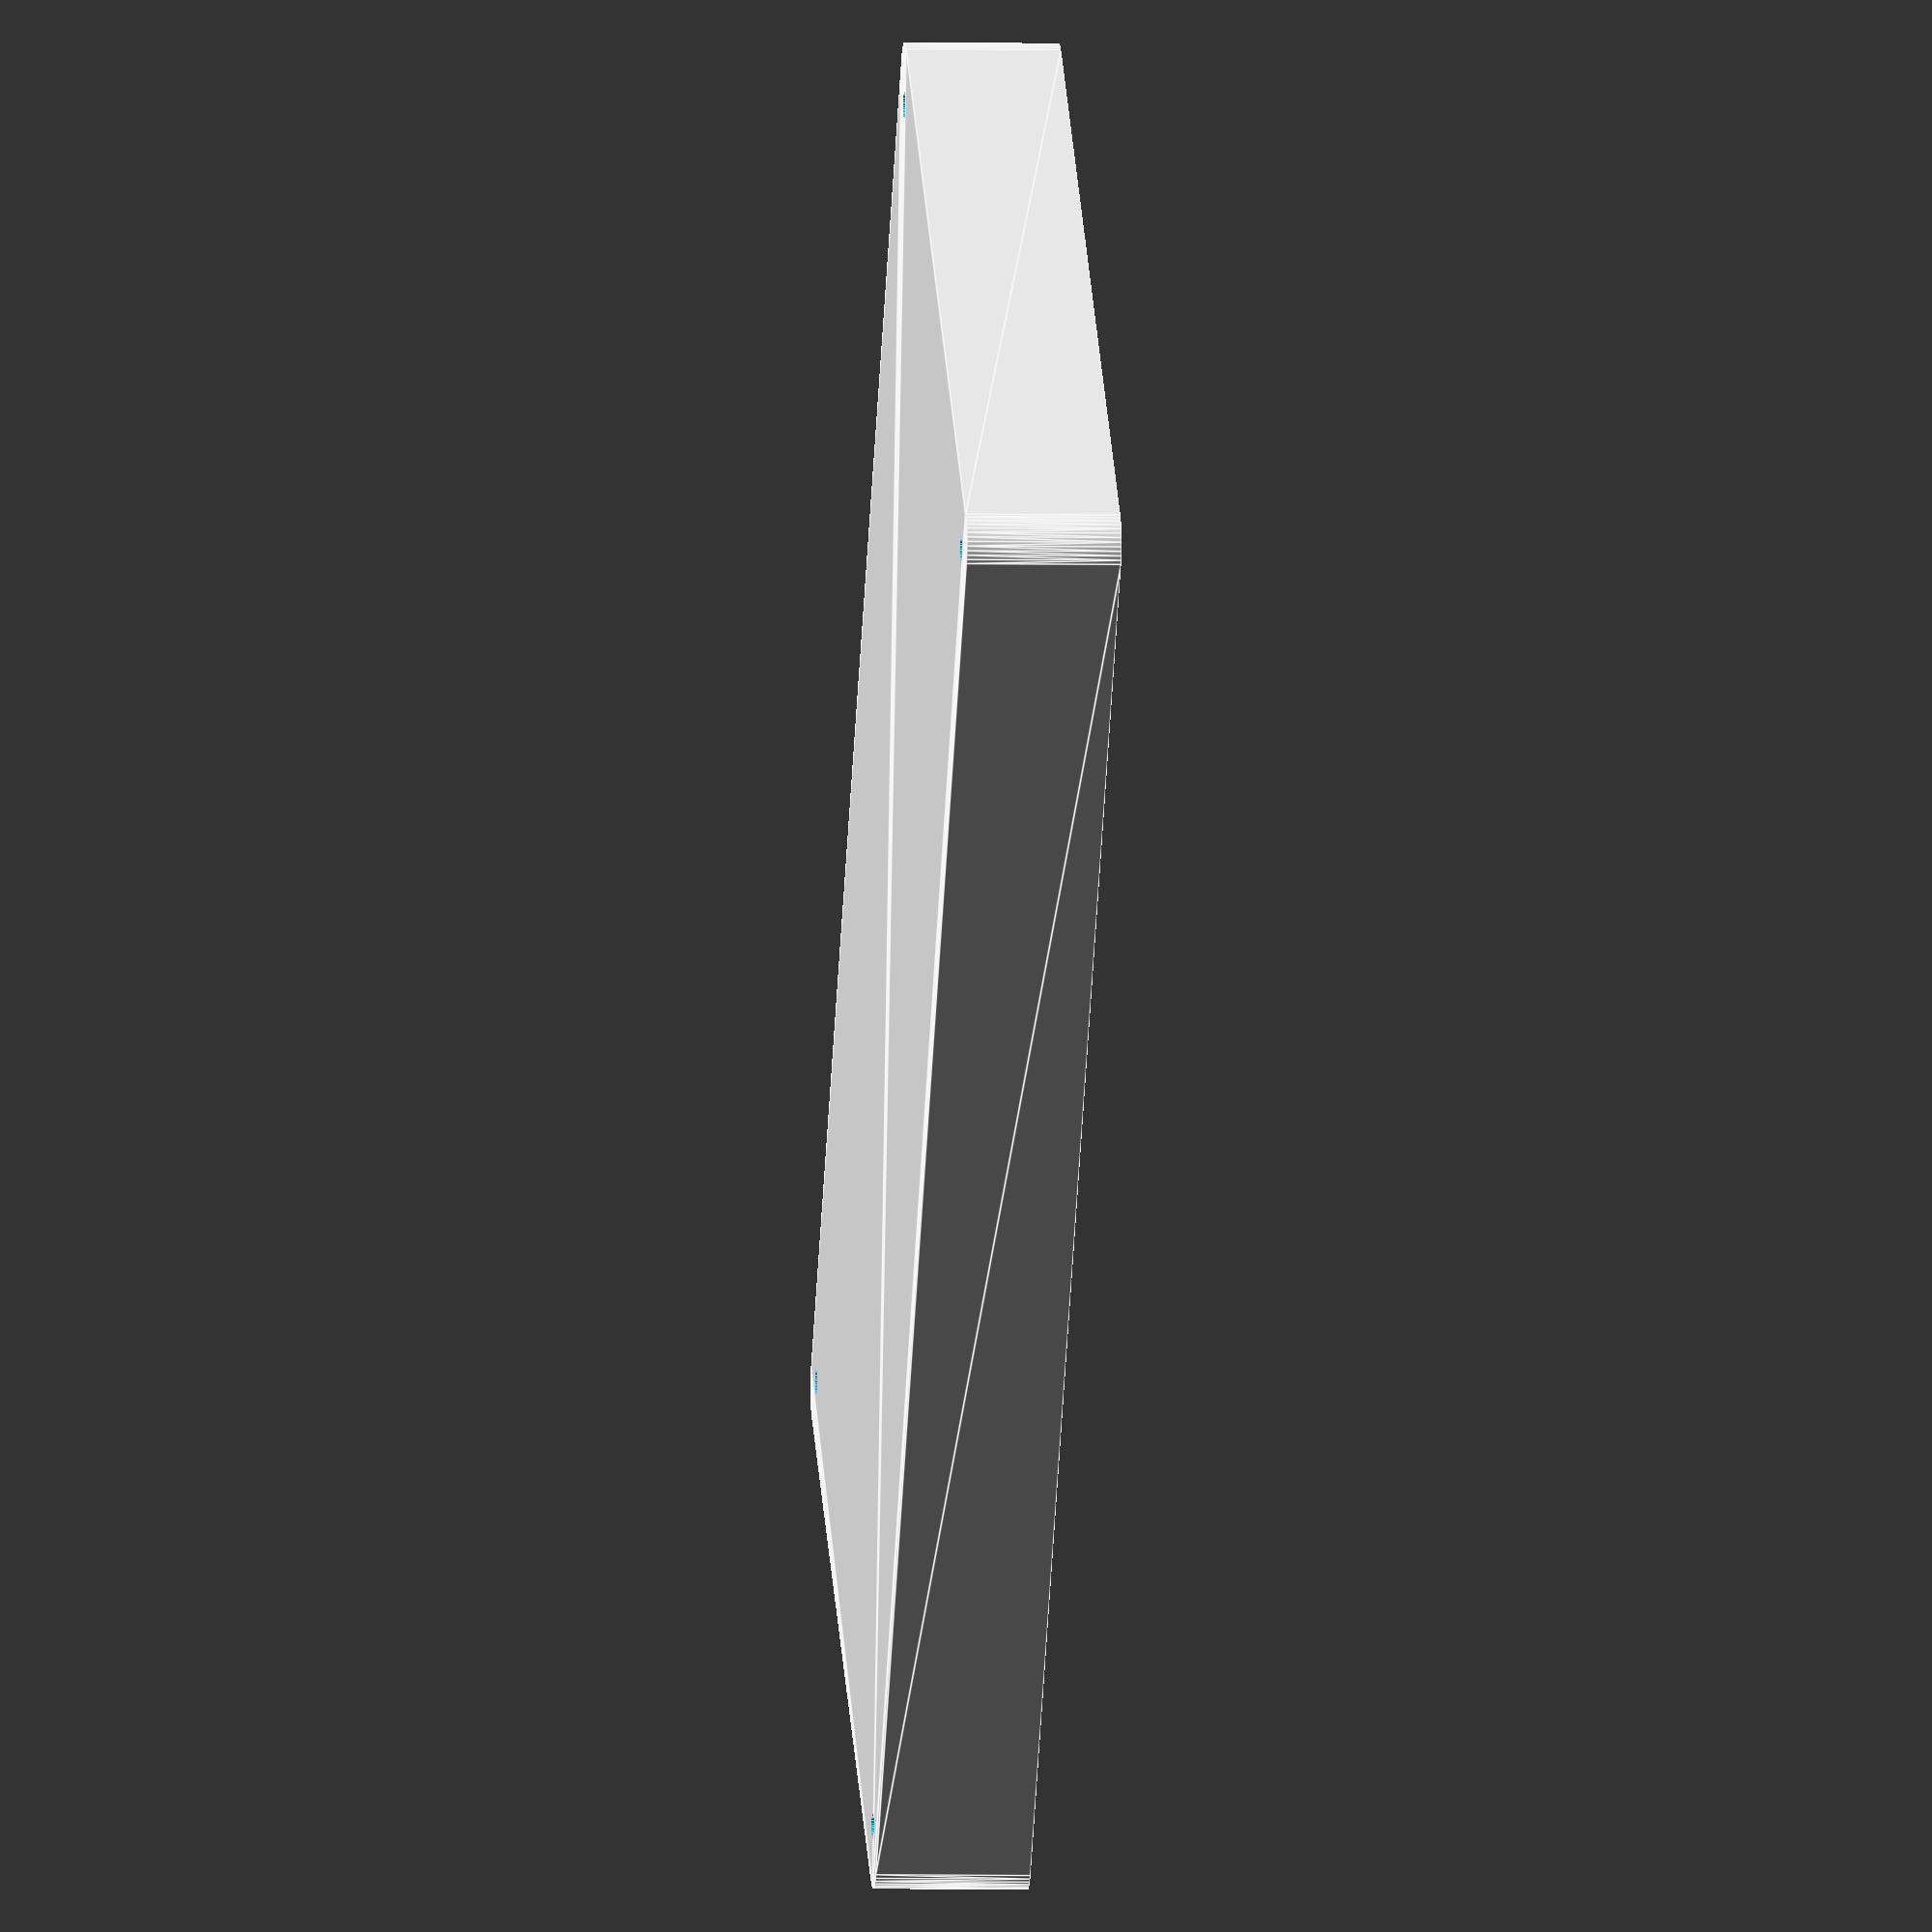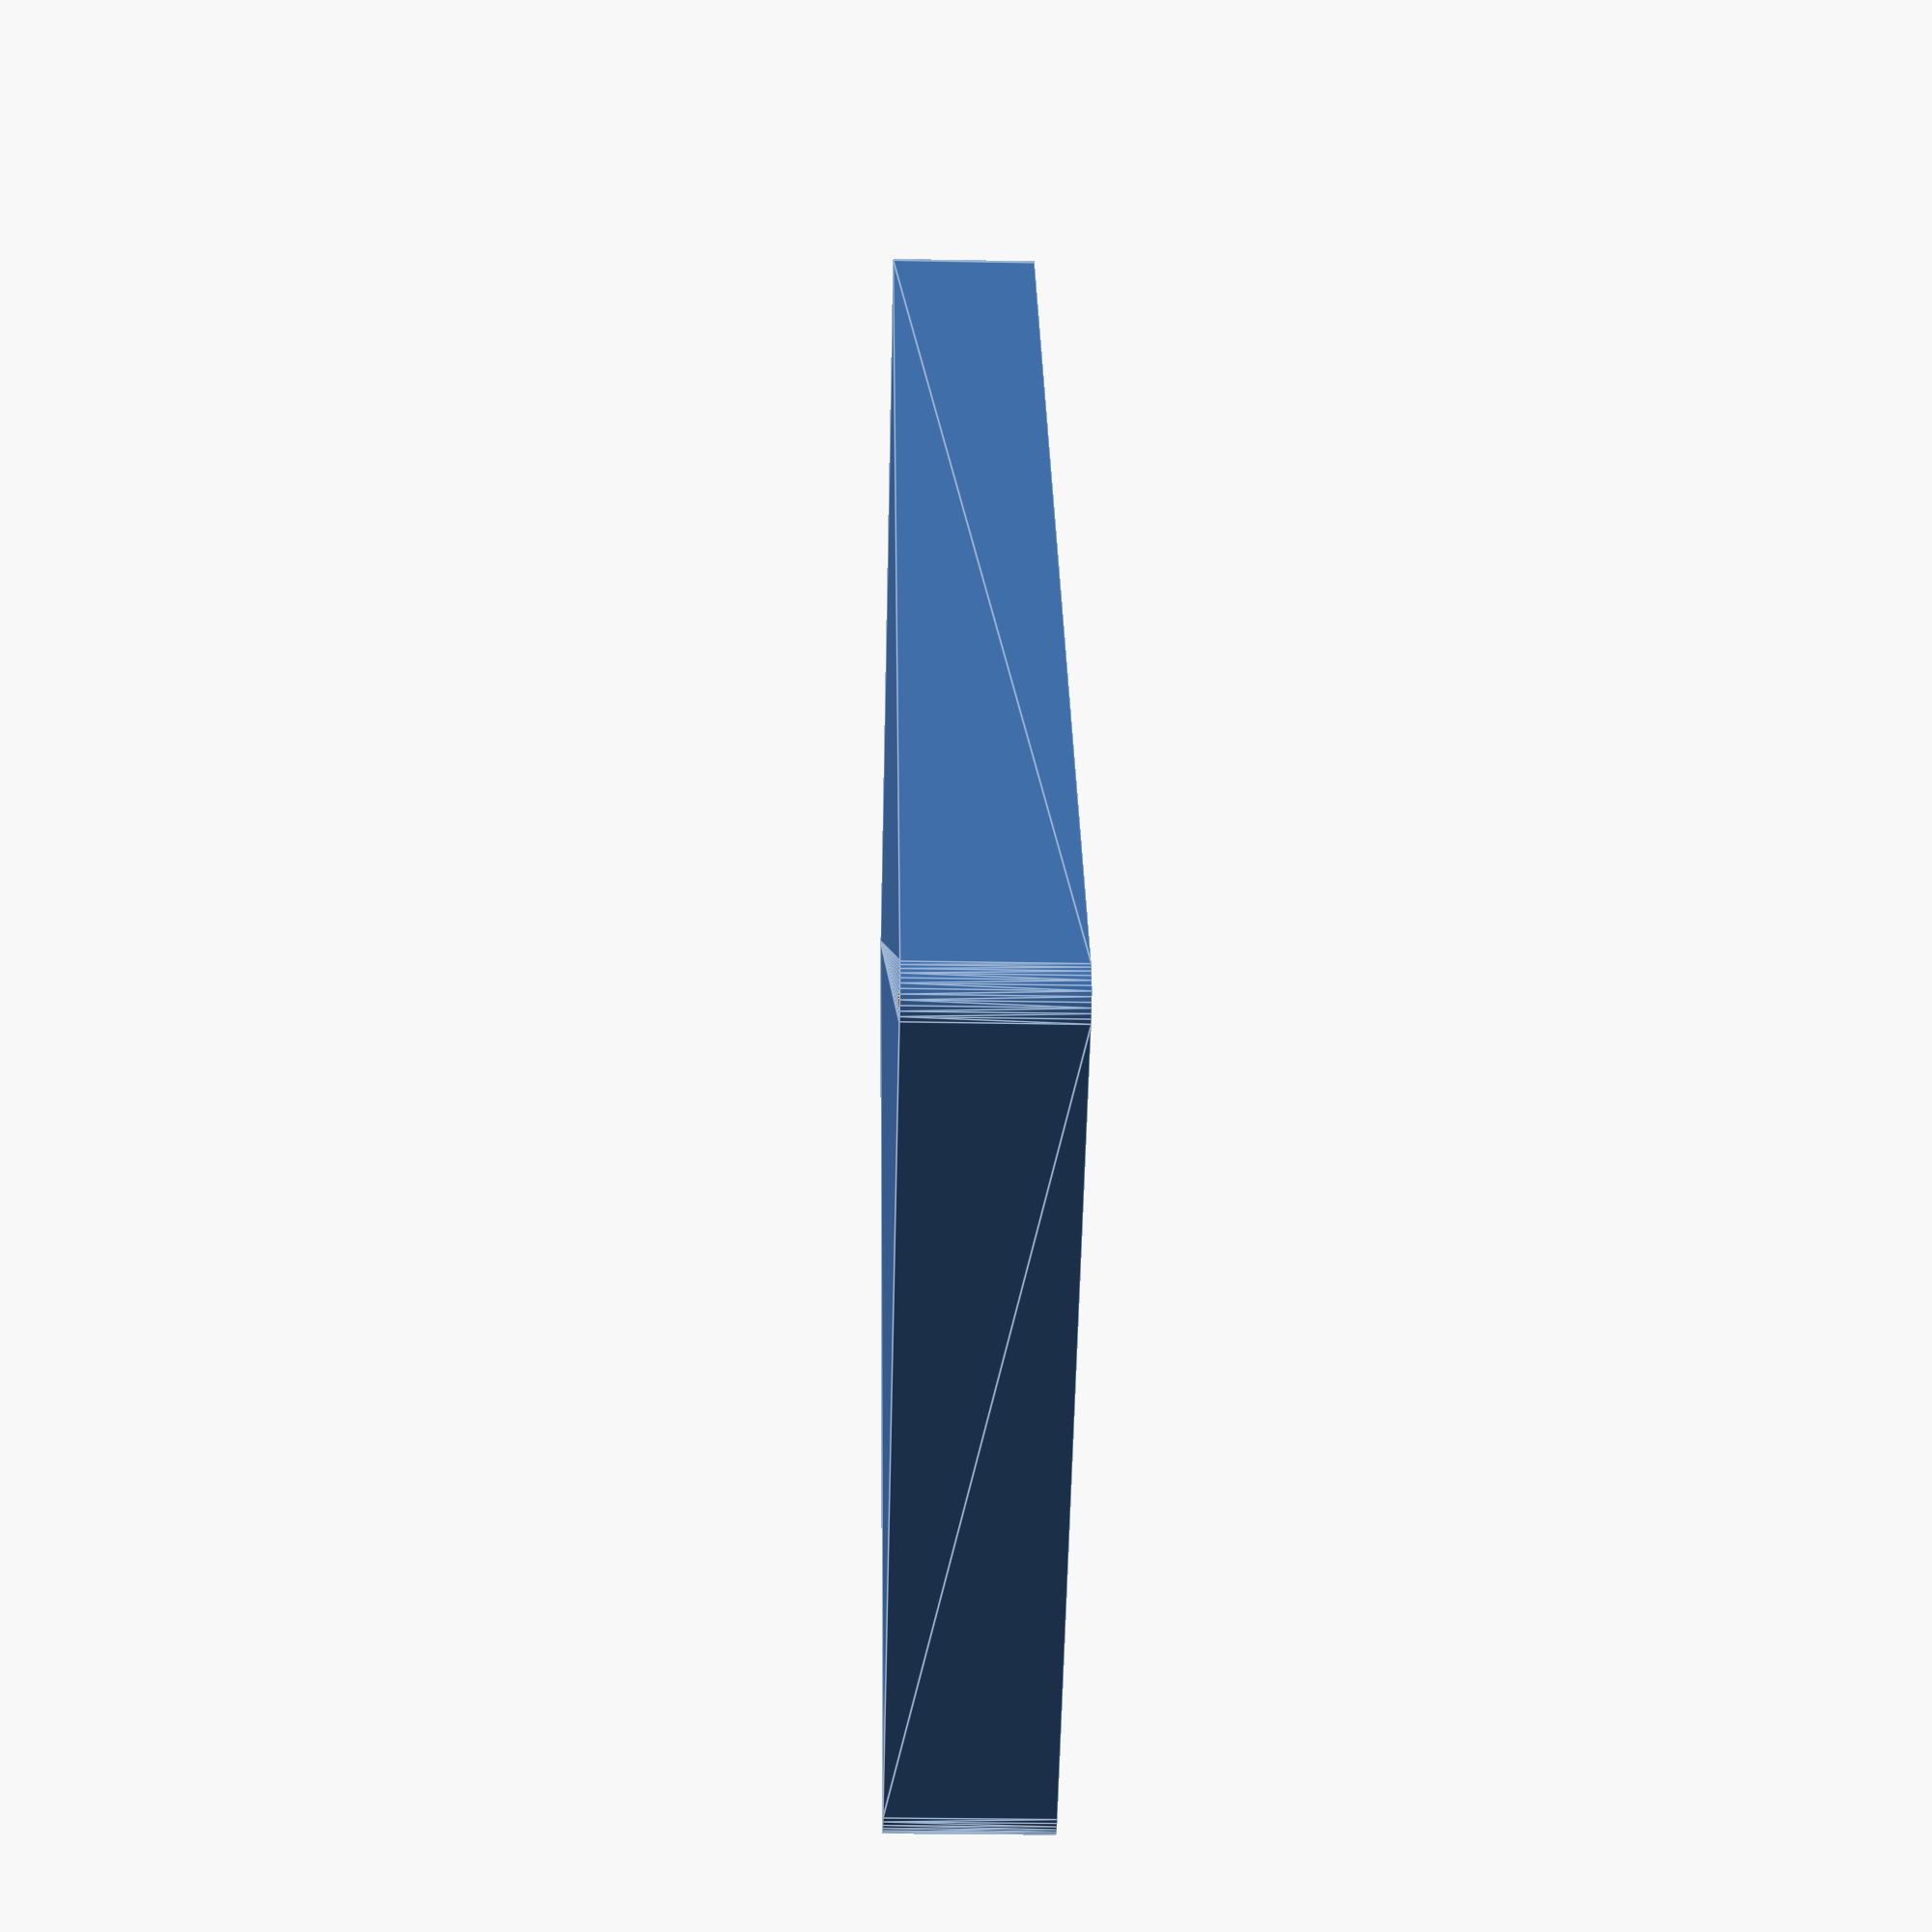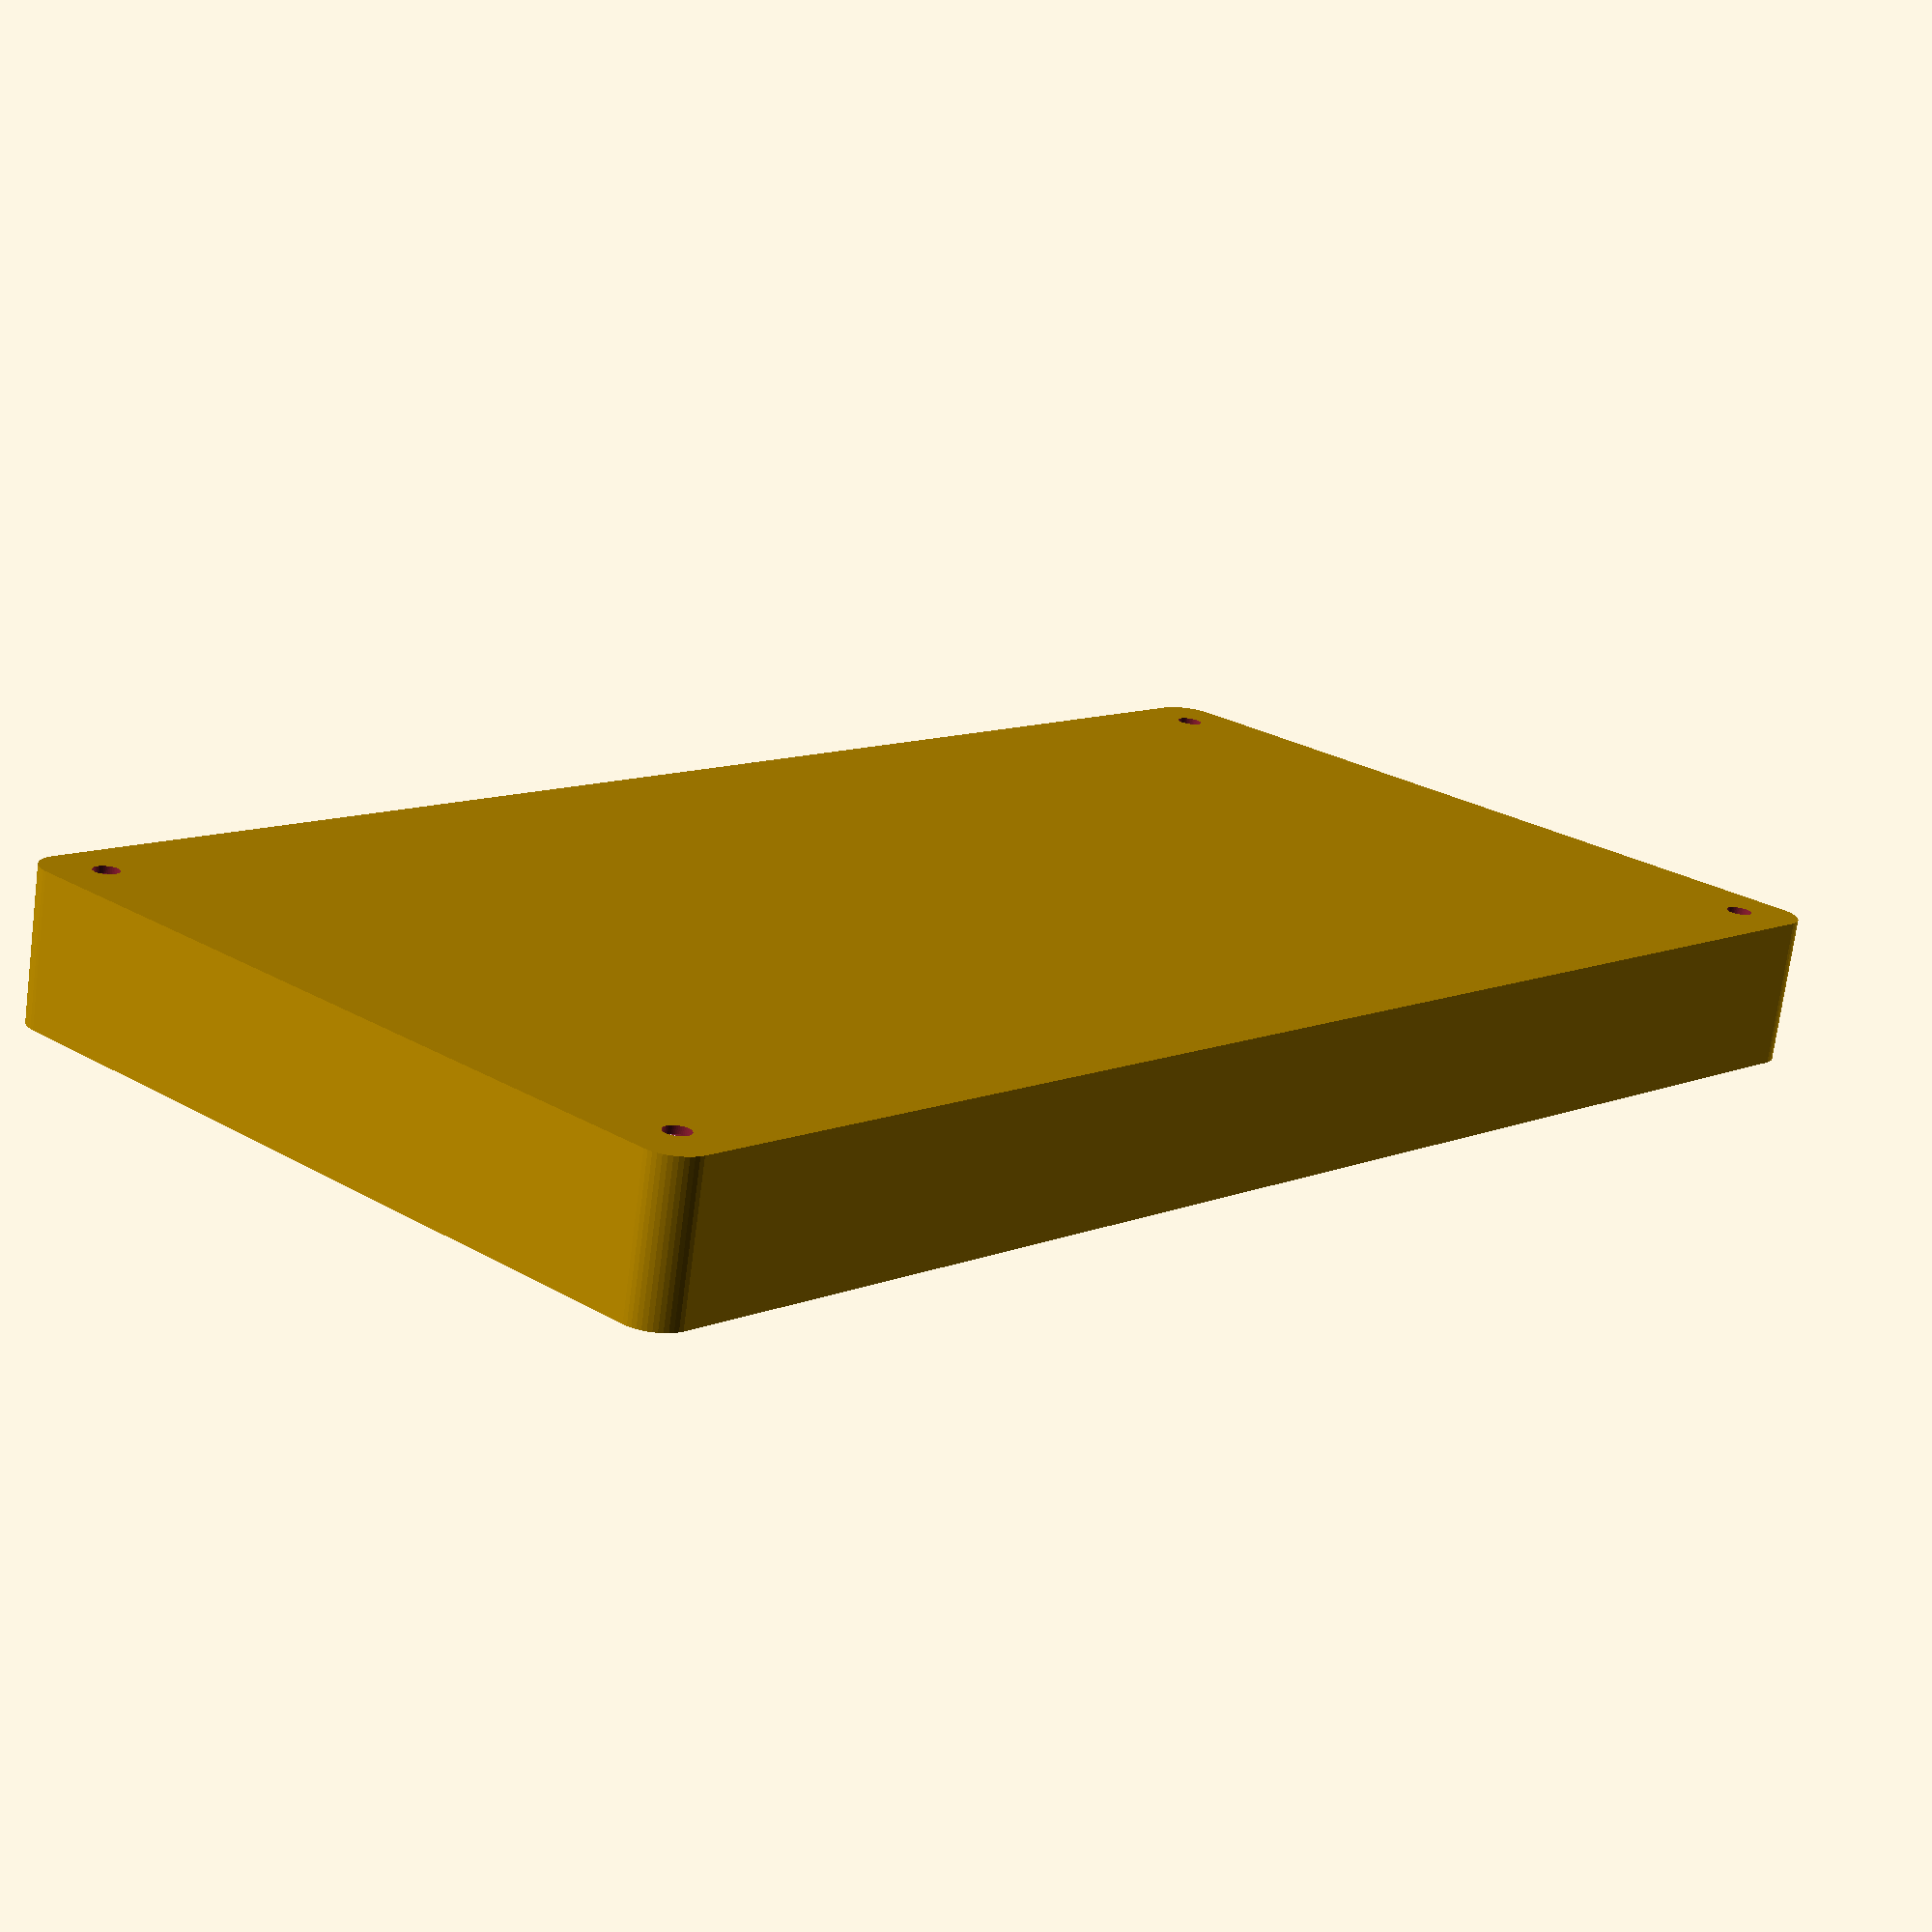
<openscad>
$fn = 50;


difference() {
	union() {
		hull() {
			translate(v = [-107.5000000000, 55.0000000000, 0]) {
				cylinder(h = 21, r = 5);
			}
			translate(v = [107.5000000000, 55.0000000000, 0]) {
				cylinder(h = 21, r = 5);
			}
			translate(v = [-107.5000000000, -55.0000000000, 0]) {
				cylinder(h = 21, r = 5);
			}
			translate(v = [107.5000000000, -55.0000000000, 0]) {
				cylinder(h = 21, r = 5);
			}
		}
	}
	union() {
		translate(v = [-105.0000000000, -52.5000000000, 1]) {
			rotate(a = [0, 0, 0]) {
				difference() {
					union() {
						translate(v = [0, 0, -10.0000000000]) {
							cylinder(h = 10, r = 1.5000000000);
						}
						translate(v = [0, 0, -10.0000000000]) {
							cylinder(h = 10, r = 1.8000000000);
						}
						cylinder(h = 3, r = 2.9000000000);
						translate(v = [0, 0, -10.0000000000]) {
							cylinder(h = 10, r = 1.5000000000);
						}
					}
					union();
				}
			}
		}
		translate(v = [105.0000000000, -52.5000000000, 1]) {
			rotate(a = [0, 0, 0]) {
				difference() {
					union() {
						translate(v = [0, 0, -10.0000000000]) {
							cylinder(h = 10, r = 1.5000000000);
						}
						translate(v = [0, 0, -10.0000000000]) {
							cylinder(h = 10, r = 1.8000000000);
						}
						cylinder(h = 3, r = 2.9000000000);
						translate(v = [0, 0, -10.0000000000]) {
							cylinder(h = 10, r = 1.5000000000);
						}
					}
					union();
				}
			}
		}
		translate(v = [-105.0000000000, 52.5000000000, 1]) {
			rotate(a = [0, 0, 0]) {
				difference() {
					union() {
						translate(v = [0, 0, -10.0000000000]) {
							cylinder(h = 10, r = 1.5000000000);
						}
						translate(v = [0, 0, -10.0000000000]) {
							cylinder(h = 10, r = 1.8000000000);
						}
						cylinder(h = 3, r = 2.9000000000);
						translate(v = [0, 0, -10.0000000000]) {
							cylinder(h = 10, r = 1.5000000000);
						}
					}
					union();
				}
			}
		}
		translate(v = [105.0000000000, 52.5000000000, 1]) {
			rotate(a = [0, 0, 0]) {
				difference() {
					union() {
						translate(v = [0, 0, -10.0000000000]) {
							cylinder(h = 10, r = 1.5000000000);
						}
						translate(v = [0, 0, -10.0000000000]) {
							cylinder(h = 10, r = 1.8000000000);
						}
						cylinder(h = 3, r = 2.9000000000);
						translate(v = [0, 0, -10.0000000000]) {
							cylinder(h = 10, r = 1.5000000000);
						}
					}
					union();
				}
			}
		}
		translate(v = [0, 0, 1]) {
			hull() {
				union() {
					translate(v = [-107.2500000000, 54.7500000000, 4.7500000000]) {
						cylinder(h = 31.5000000000, r = 4.7500000000);
					}
					translate(v = [-107.2500000000, 54.7500000000, 4.7500000000]) {
						sphere(r = 4.7500000000);
					}
					translate(v = [-107.2500000000, 54.7500000000, 36.2500000000]) {
						sphere(r = 4.7500000000);
					}
				}
				union() {
					translate(v = [107.2500000000, 54.7500000000, 4.7500000000]) {
						cylinder(h = 31.5000000000, r = 4.7500000000);
					}
					translate(v = [107.2500000000, 54.7500000000, 4.7500000000]) {
						sphere(r = 4.7500000000);
					}
					translate(v = [107.2500000000, 54.7500000000, 36.2500000000]) {
						sphere(r = 4.7500000000);
					}
				}
				union() {
					translate(v = [-107.2500000000, -54.7500000000, 4.7500000000]) {
						cylinder(h = 31.5000000000, r = 4.7500000000);
					}
					translate(v = [-107.2500000000, -54.7500000000, 4.7500000000]) {
						sphere(r = 4.7500000000);
					}
					translate(v = [-107.2500000000, -54.7500000000, 36.2500000000]) {
						sphere(r = 4.7500000000);
					}
				}
				union() {
					translate(v = [107.2500000000, -54.7500000000, 4.7500000000]) {
						cylinder(h = 31.5000000000, r = 4.7500000000);
					}
					translate(v = [107.2500000000, -54.7500000000, 4.7500000000]) {
						sphere(r = 4.7500000000);
					}
					translate(v = [107.2500000000, -54.7500000000, 36.2500000000]) {
						sphere(r = 4.7500000000);
					}
				}
			}
		}
	}
}
</openscad>
<views>
elev=183.1 azim=232.1 roll=275.3 proj=o view=edges
elev=27.2 azim=303.9 roll=268.3 proj=p view=edges
elev=253.1 azim=226.6 roll=7.5 proj=p view=wireframe
</views>
